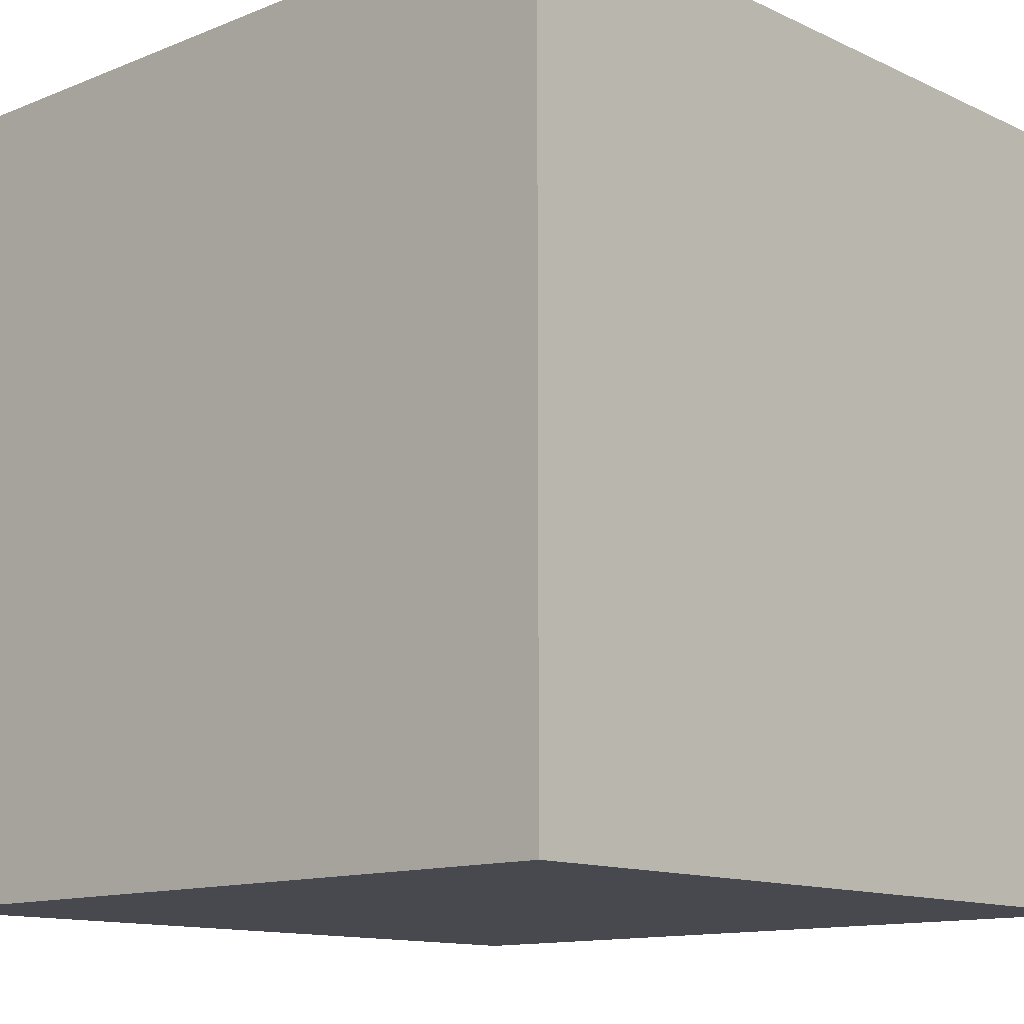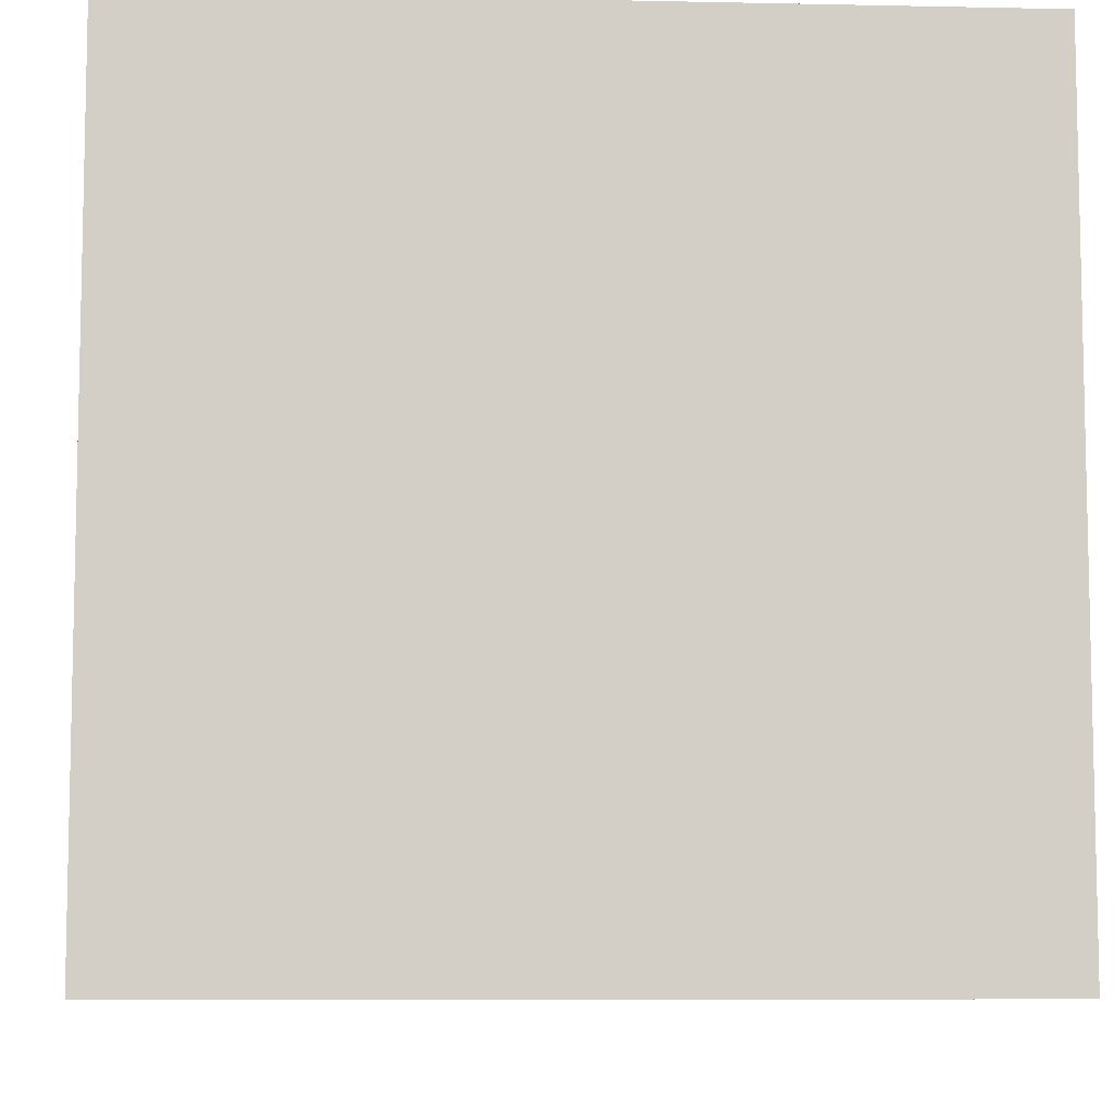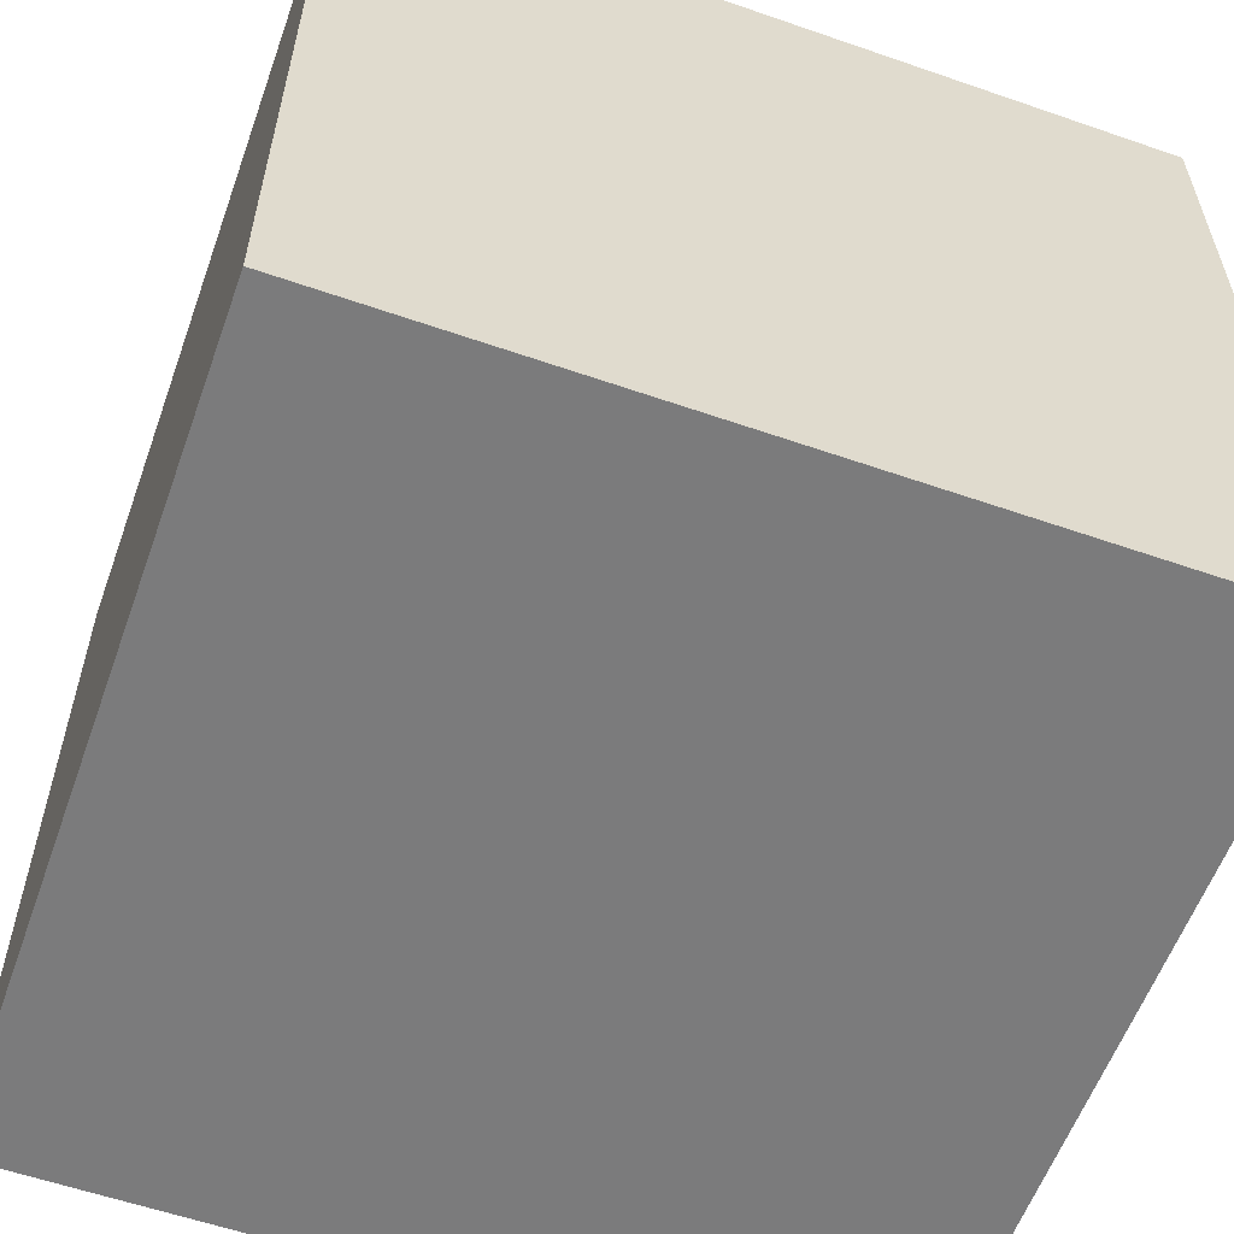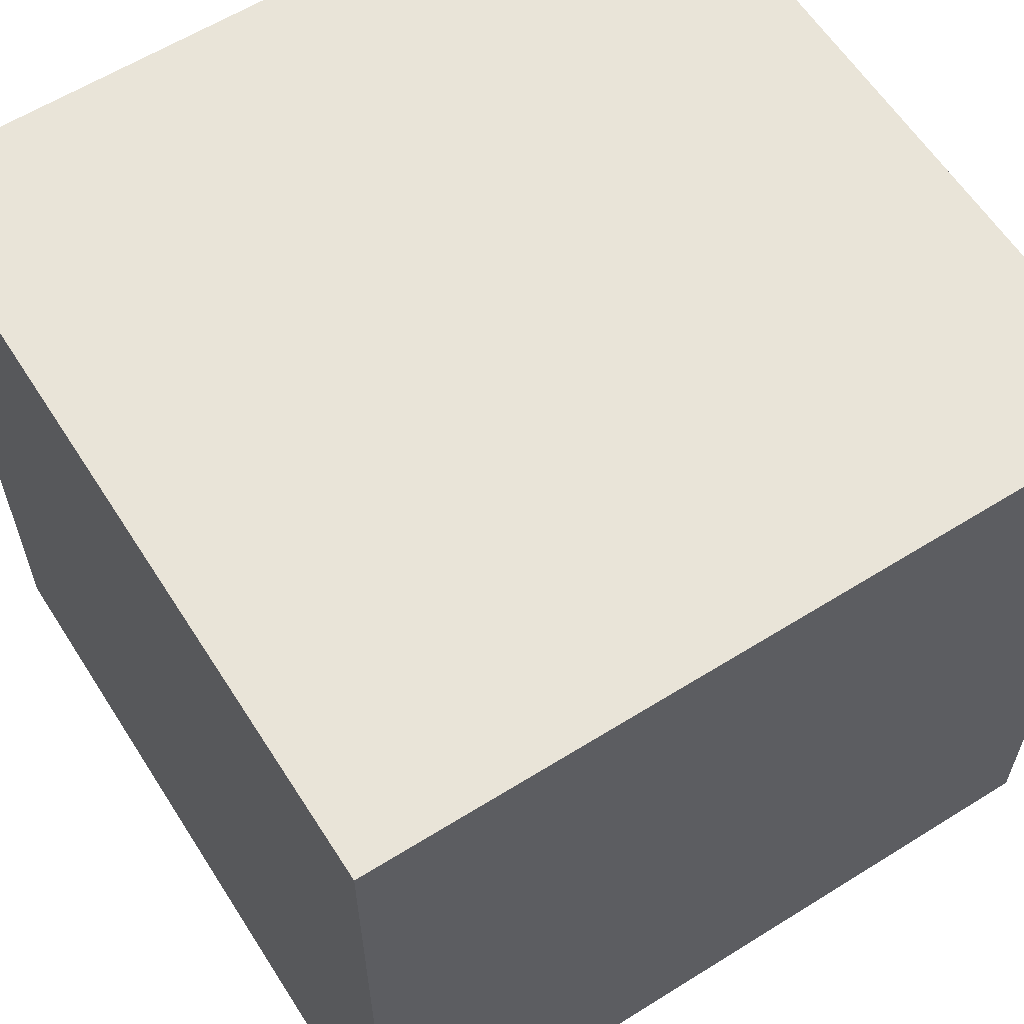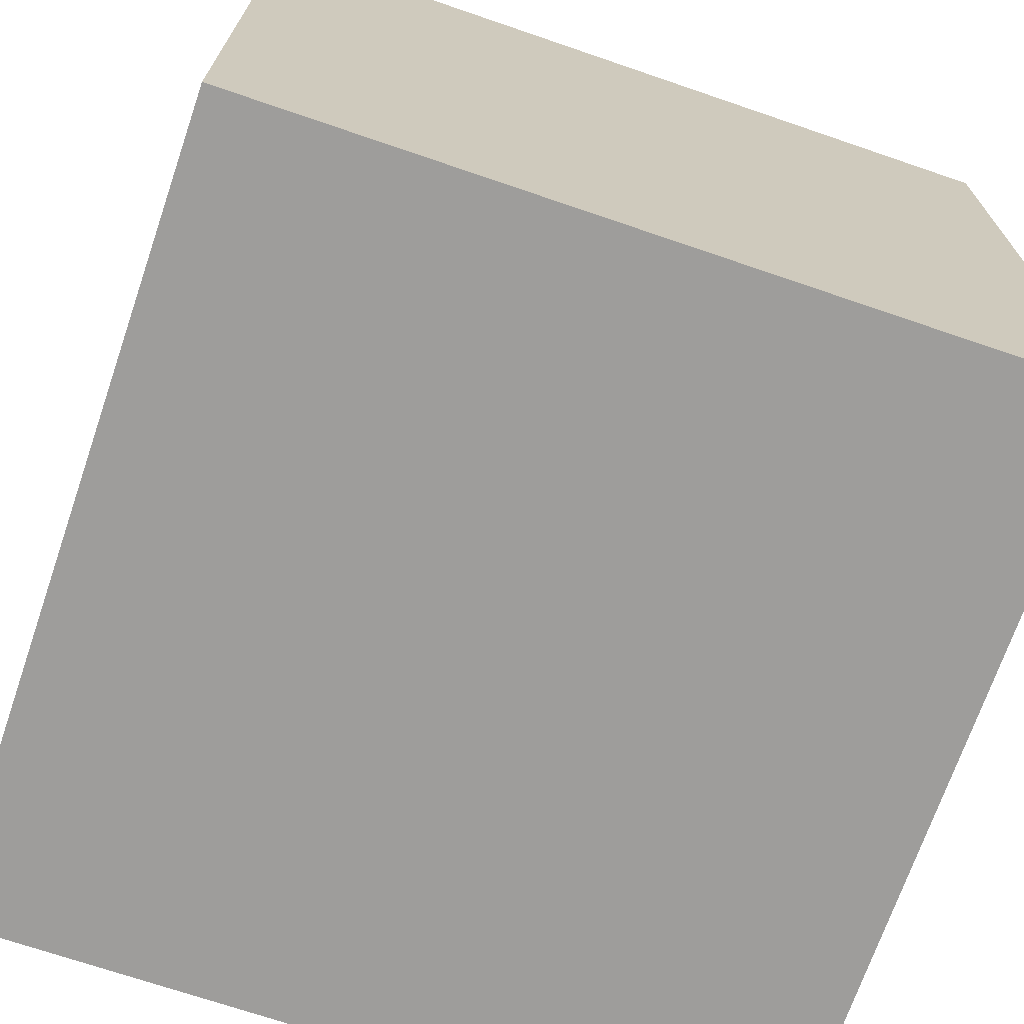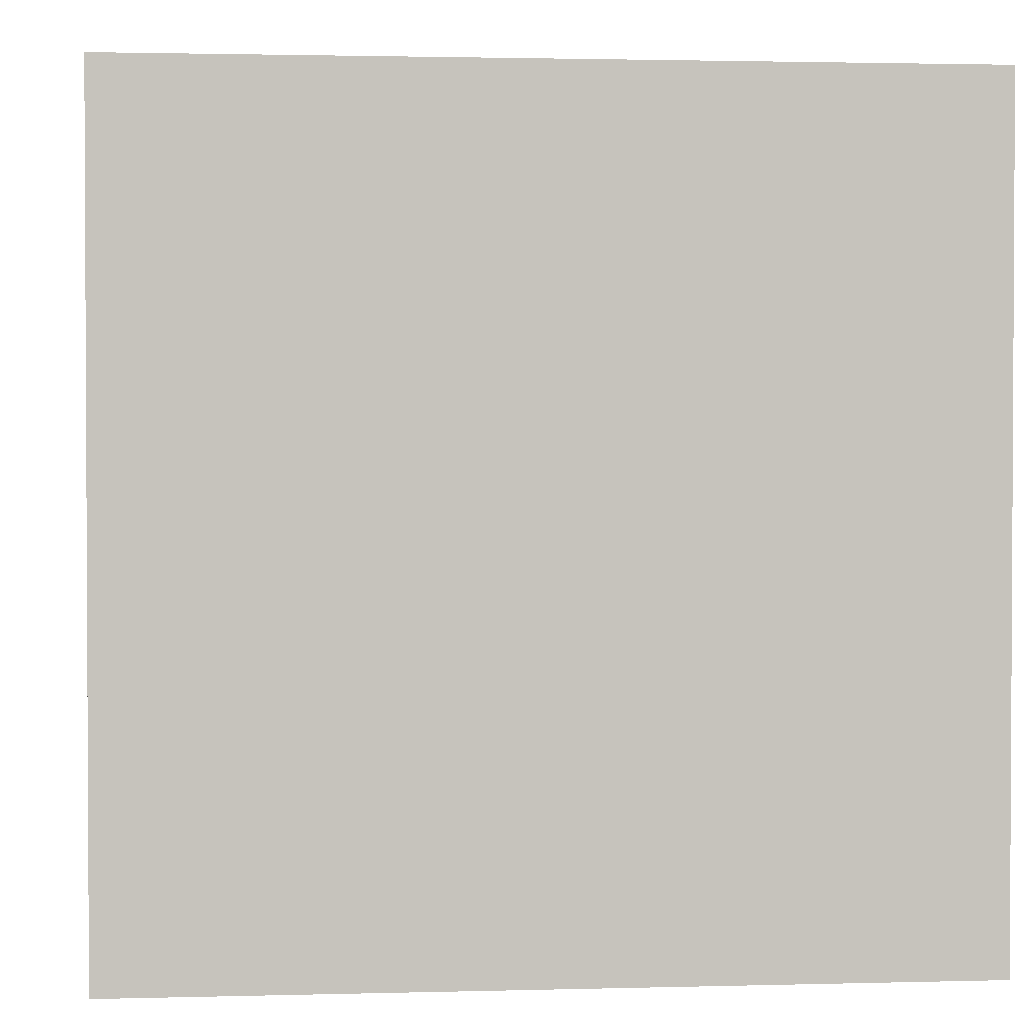
<metadata>
{"format":"obj","ext":"obj","renderer":"f3d","projection":"perspective","resolution":1024,"background":"white","views":[{"elev":-12.6,"azim":-47.1,"up":"+Y"},{"elev":-7.9,"azim":176.6,"up":"+Y"},{"elev":-58.5,"azim":-109.7,"up":"+Z"},{"elev":60.7,"azim":57.5,"up":"+Y"},{"elev":-70.5,"azim":161.1,"up":"+Z"},{"elev":1.8,"azim":-95.6,"up":"+Y"}]}
</metadata>
<code>
o
v -0.3 -0.2 0.3
v -0.3 -0.2 -0.3
v -0.3 0 -0.2
v -0.3 0 -0.3
v -0.3 0.2 -0.2
v -0.3 0.2 -0.3
v -0.3 0.4 0.3
v -0.3 0.4 -0.3
v 0.3 -0.2 0.3
v 0.3 -0.2 -0.3
v 0.3 0 -0.2
v 0.3 0 -0.3
v 0.3 0.2 -0.2
v 0.3 0.2 -0.3
v 0.3 0.4 0.3
v 0.3 0.4 -0.3
v -0.3 -0.2 0.3
v -0.3 0.4 0.3
v 0.3 -0.2 0.3
v 0.3 0.4 0.3
v -0.3 -0.2 -0.3
v -0.3 0 -0.3
v -0.3 0.2 -0.3
v -0.3 0.4 -0.3
v -0.2 -0.1 -0.3
v -0.2 0 -0.3
v -0.2 0.2 -0.3
v -0.2 0.3 -0.3
v -0.1 -0.2 -0.3
v -0.1 -0.1 -0.3
v -0.1 0.2 -0.3
v -0.1 0.3 -0.3
v 0.1 -0.2 -0.3
v 0.1 -0.1 -0.3
v 0.1 0.2 -0.3
v 0.1 0.3 -0.3
v 0.2 -0.1 -0.3
v 0.2 0 -0.3
v 0.2 0.2 -0.3
v 0.2 0.3 -0.3
v 0.3 -0.2 -0.3
v 0.3 0 -0.3
v 0.3 0.2 -0.3
v 0.3 0.4 -0.3
v -0.3 -0.2 0.3
v 0.3 -0.2 0.3
v -0.1 -0.2 -0.2
v 0.1 -0.2 -0.2
v -0.3 -0.2 -0.3
v -0.1 -0.2 -0.3
v 0.1 -0.2 -0.3
v 0.3 -0.2 -0.3
v -0.3 0.4 0.3
v 0.3 0.4 0.3
v -0.3 0.4 -0.3
v 0.3 0.4 -0.3
f 3 2 1
f 4 2 3
f 5 3 1
f 5 4 3
f 6 4 5
f 7 5 1
f 7 6 5
f 8 6 7
f 9 10 11
f 11 10 12
f 9 11 13
f 11 12 13
f 13 12 14
f 9 13 15
f 13 14 15
f 15 14 16
f 19 18 17
f 20 18 19
f 21 22 25
f 22 23 26
f 25 22 26
f 23 24 27
f 26 23 27
f 27 24 28
f 21 25 29
f 25 26 30
f 29 25 30
f 26 27 30
f 27 28 30
f 30 28 31
f 28 24 32
f 31 28 32
f 30 31 33
f 29 30 33
f 33 31 34
f 31 32 35
f 34 31 35
f 32 24 36
f 35 32 36
f 34 35 37
f 33 34 37
f 35 36 37
f 37 36 38
f 38 36 39
f 36 24 40
f 39 36 40
f 33 37 41
f 37 38 41
f 38 39 42
f 41 38 42
f 39 40 43
f 42 39 43
f 40 24 44
f 43 40 44
f 47 46 45
f 48 46 47
f 49 47 45
f 50 48 47
f 50 47 49
f 51 46 48
f 51 48 50
f 52 46 51
f 53 54 55
f 55 54 56

</code>
